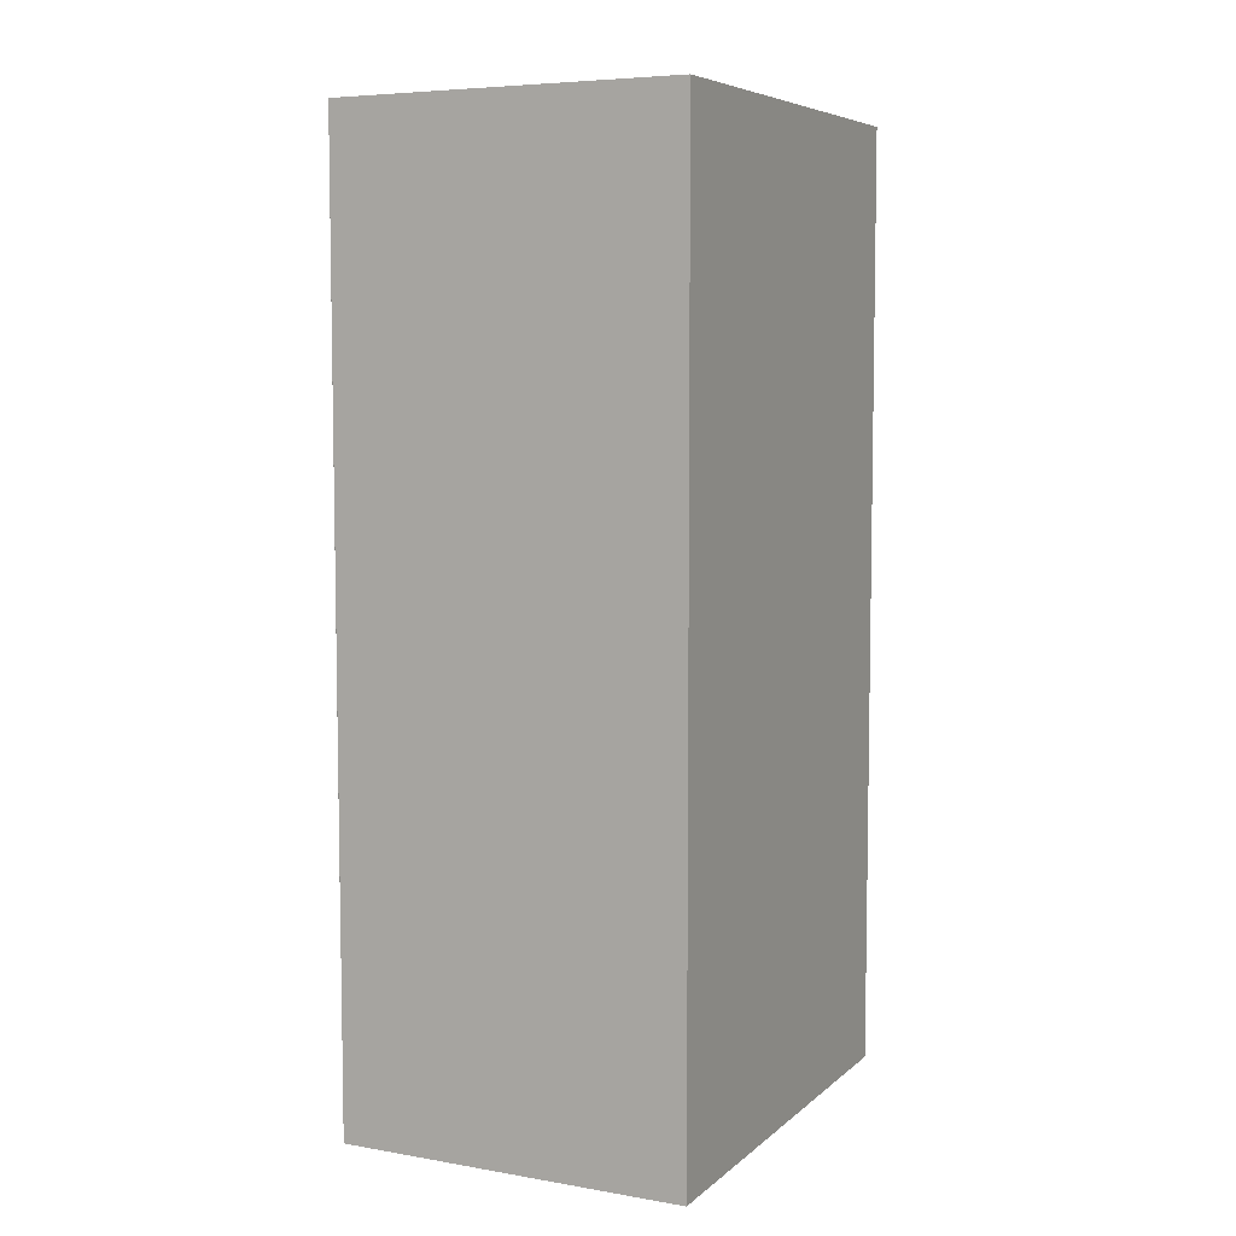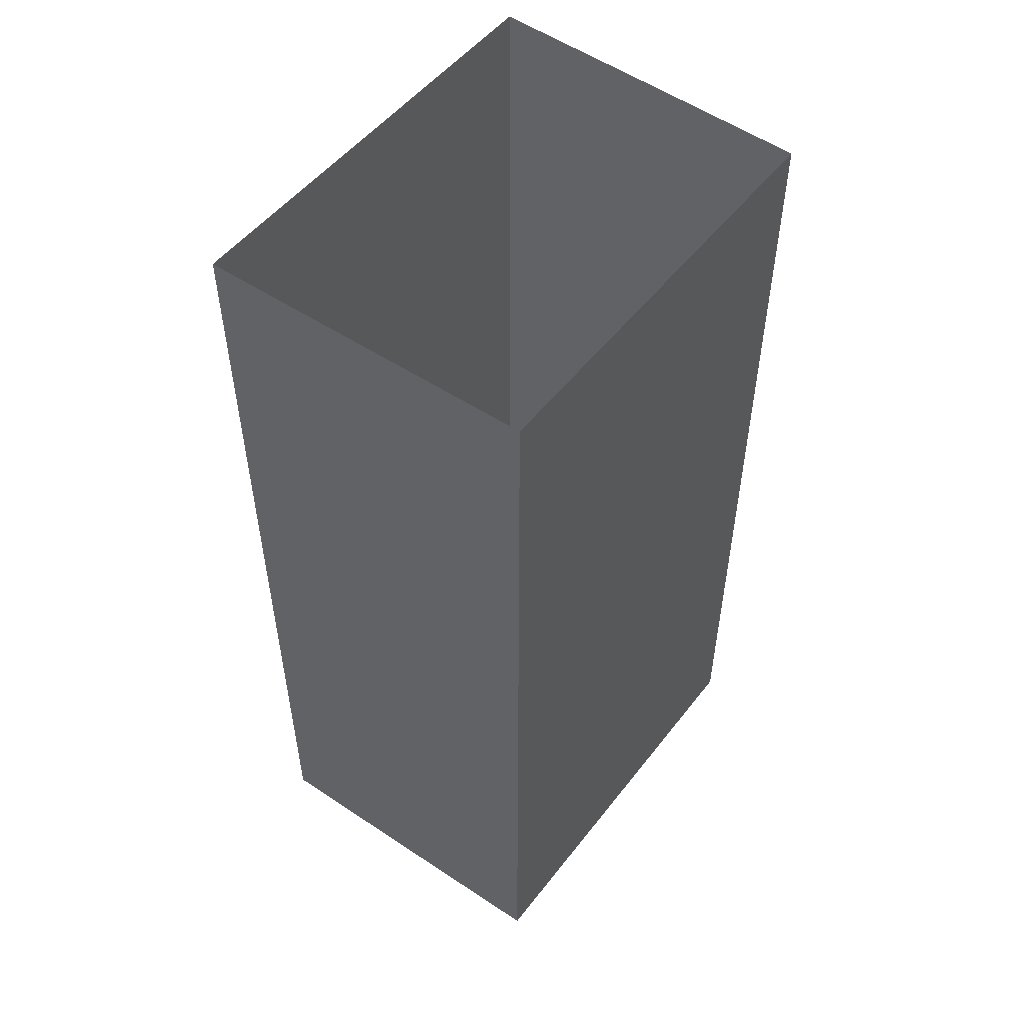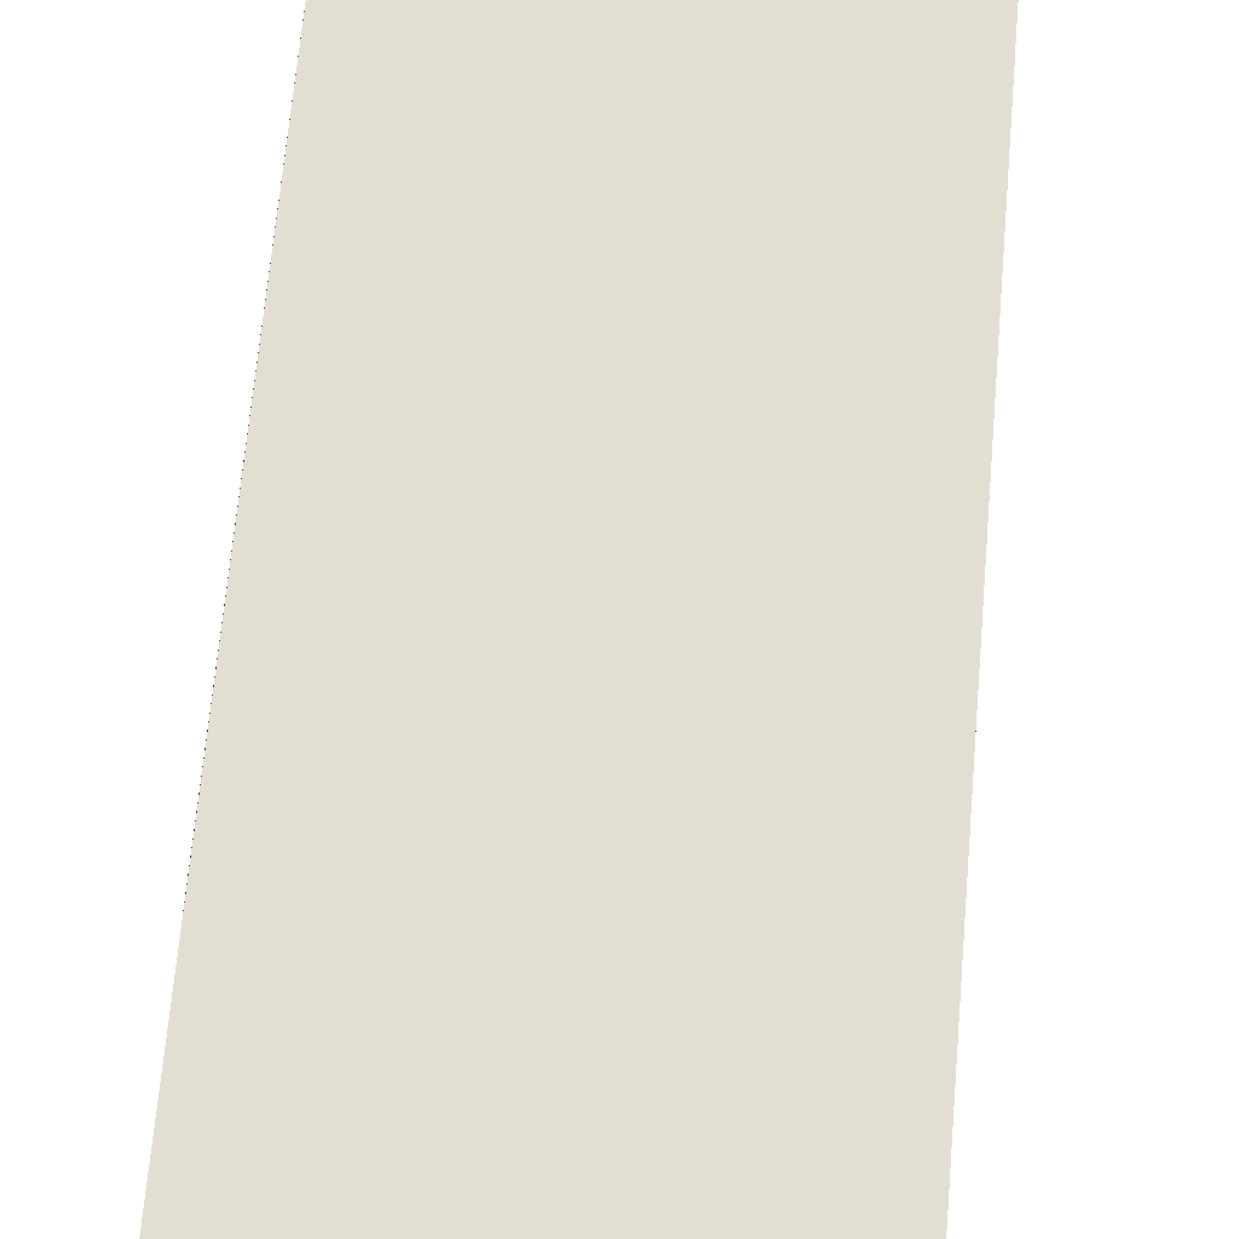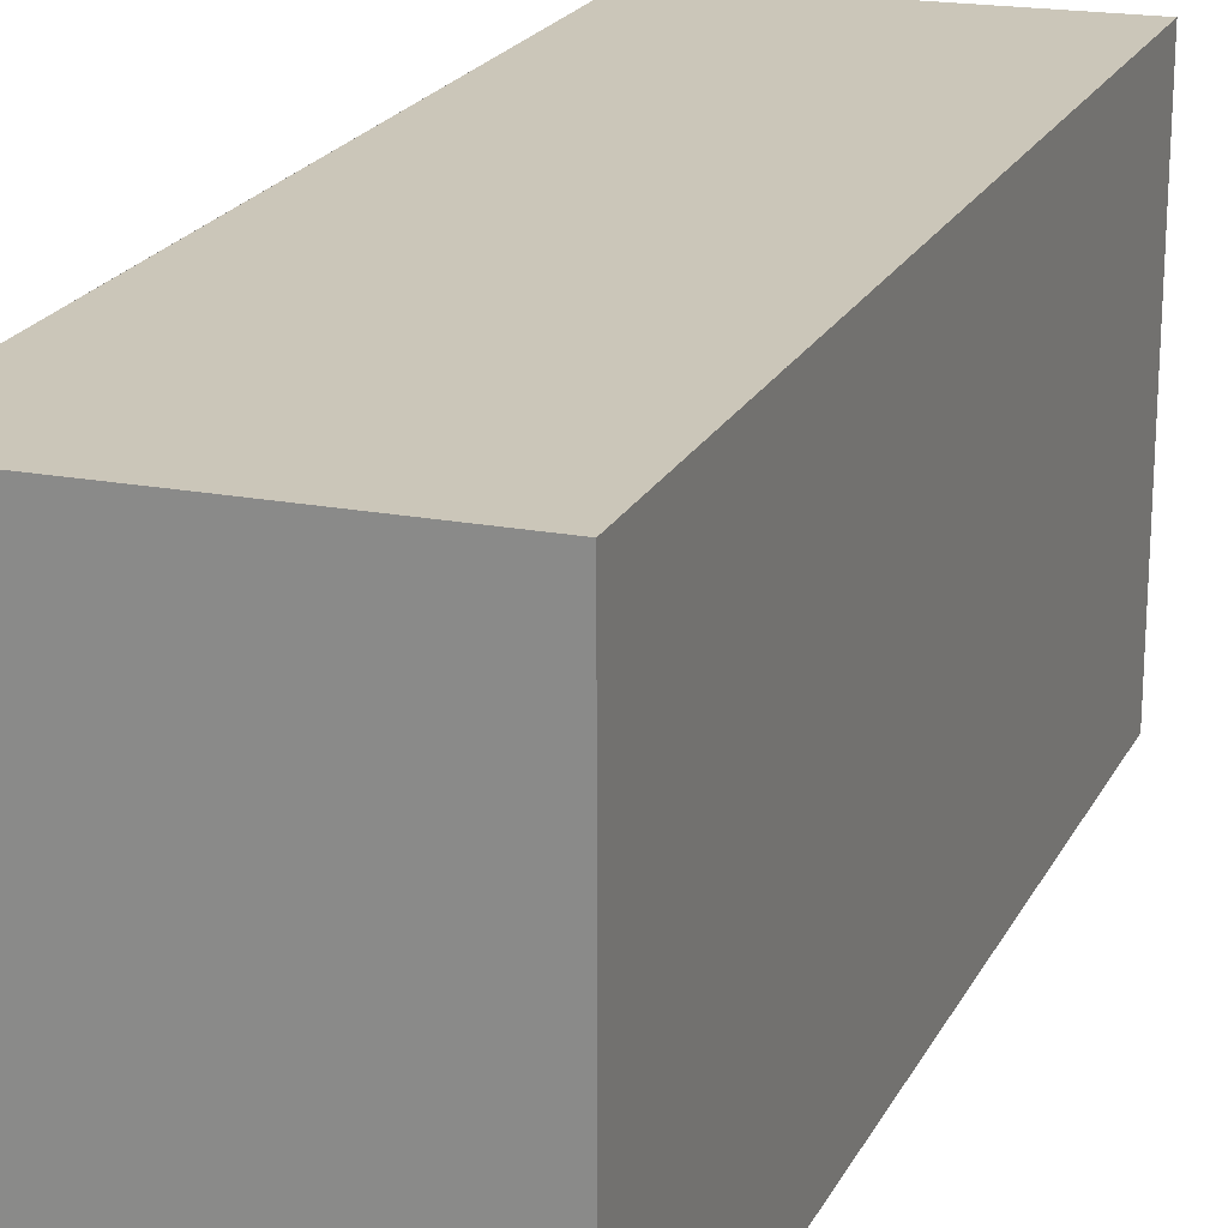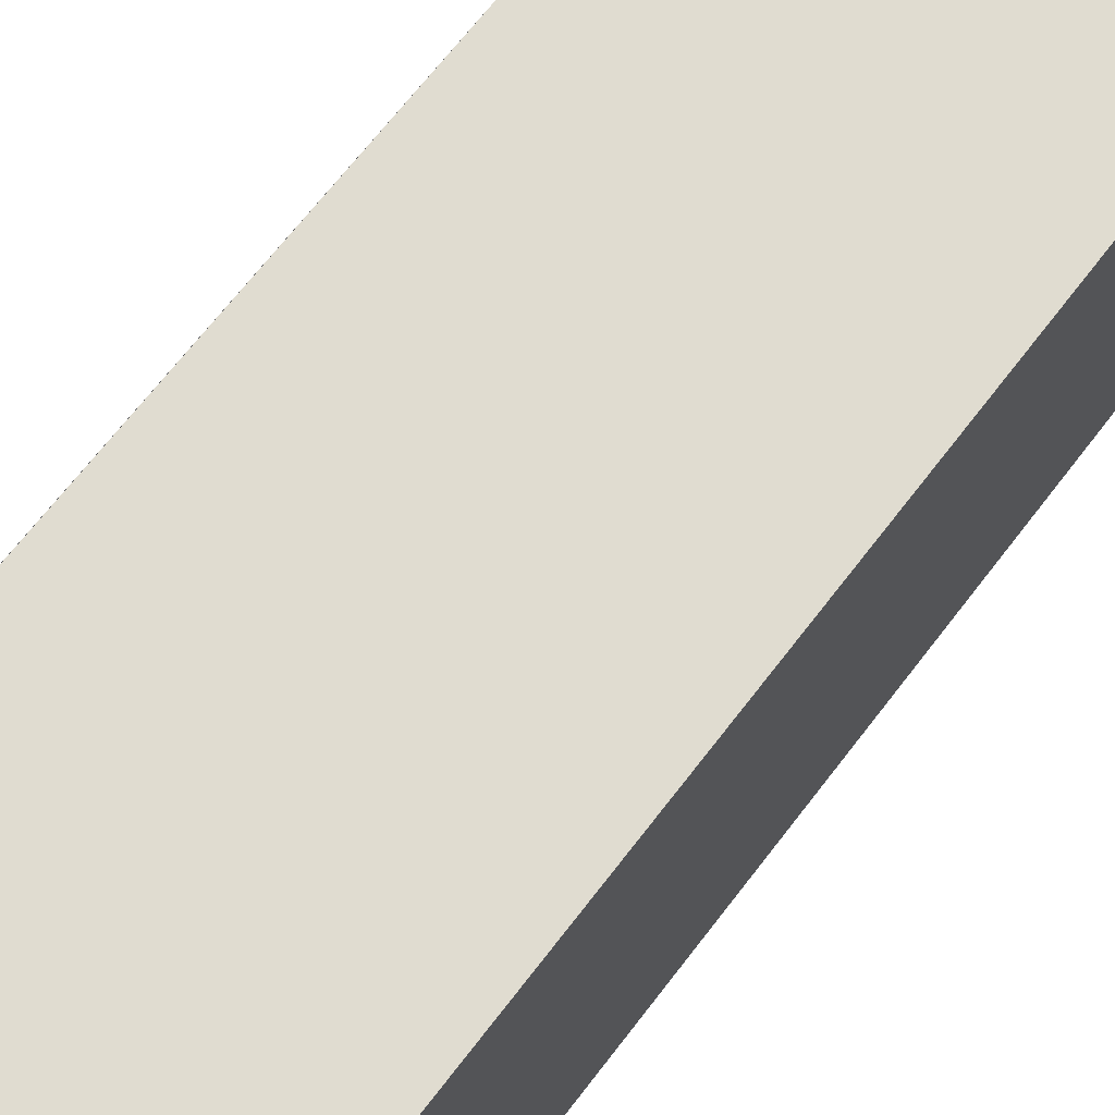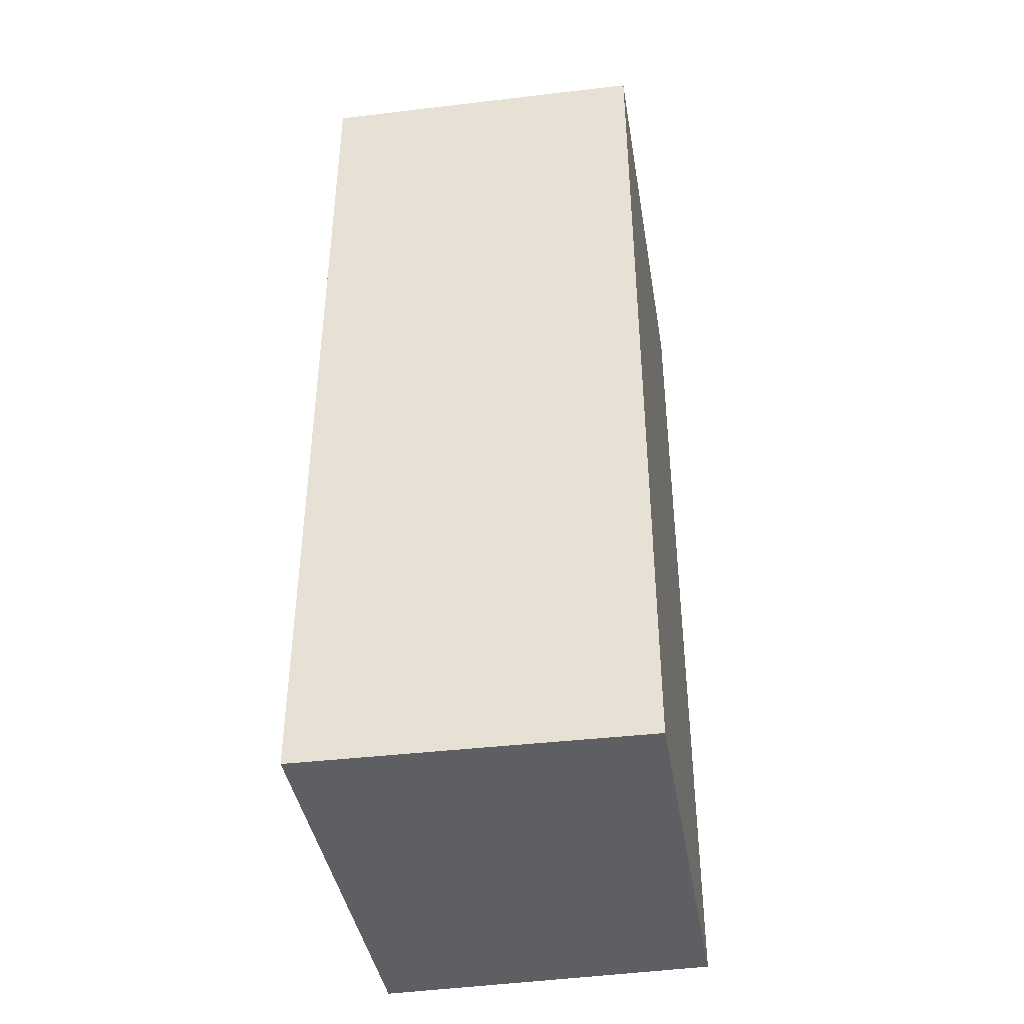
<metadata>
{"format":"obj","ext":"obj","renderer":"f3d","projection":"perspective","resolution":1024,"background":"white","views":[{"elev":6.6,"azim":25.5,"up":"+Y"},{"elev":51.9,"azim":-143.3,"up":"+Y"},{"elev":67.5,"azim":5.0,"up":"+Z"},{"elev":21.4,"azim":21.0,"up":"+Z"},{"elev":70.1,"azim":37.8,"up":"+Z"},{"elev":-40.9,"azim":-170.6,"up":"+Y"}]}
</metadata>
<code>
o Cube
v 35.22 51.94 6.255
v -12.39 30.92 6.942
v 35.21 30.98 6.255
v 10.24 30.95 -25.18
v 10.24 30.95 36.59
v 35.21 30.98 37.04
v 35.21 30.98 -25.65
v -12.39 30.92 -24.72
v -12.39 30.92 36.13
v 35.21 129.8 6.255
v 35.23 0.4955 6.255
v 10.24 129.7 36.59
v -12.39 129.6 6.942
v 10.24 129.7 -25.18
v 35.21 129.8 37.04
v 35.21 129.8 -25.65
v -12.39 129.6 -24.72
v -12.39 129.6 36.13
v 10.25 51.87 36.59
v -12.38 51.79 6.942
v 10.25 51.87 -25.18
v 35.22 51.94 37.04
v 35.22 51.94 -25.65
v -12.38 51.79 -24.72
v -12.38 51.79 36.13
v 10.25 0.4743 6.599
v 10.25 0.4743 36.59
v -12.37 0.4531 6.942
v 10.25 0.4743 -25.18
v 35.23 0.4955 37.04
v 35.23 0.4955 -25.65
v -12.37 0.4531 -24.72
v -12.37 0.4531 36.13
f 7 14 4
f 2 18 9
f 3 16 7
f 4 17 8
f 10 23 16
f 17 20 13
f 13 25 18
f 12 22 15
f 6 10 3
f 8 13 2
f 6 12 15
f 19 30 22
f 21 31 29
f 24 29 32
f 25 27 19
f 15 1 10
f 18 19 12
f 17 21 24
f 14 23 21
f 11 29 31
f 11 27 26
f 26 32 29
f 26 33 28
f 20 33 25
f 24 28 20
f 1 31 23
f 22 11 1
f 7 16 14
f 2 13 18
f 3 10 16
f 4 14 17
f 10 1 23
f 17 24 20
f 13 20 25
f 12 19 22
f 6 15 10
f 8 17 13
f 6 5 12
f 19 27 30
f 21 23 31
f 24 21 29
f 25 33 27
f 15 22 1
f 18 25 19
f 17 14 21
f 14 16 23
f 11 26 29
f 11 30 27
f 26 28 32
f 26 27 33
f 20 28 33
f 24 32 28
f 1 11 31
f 22 30 11

</code>
